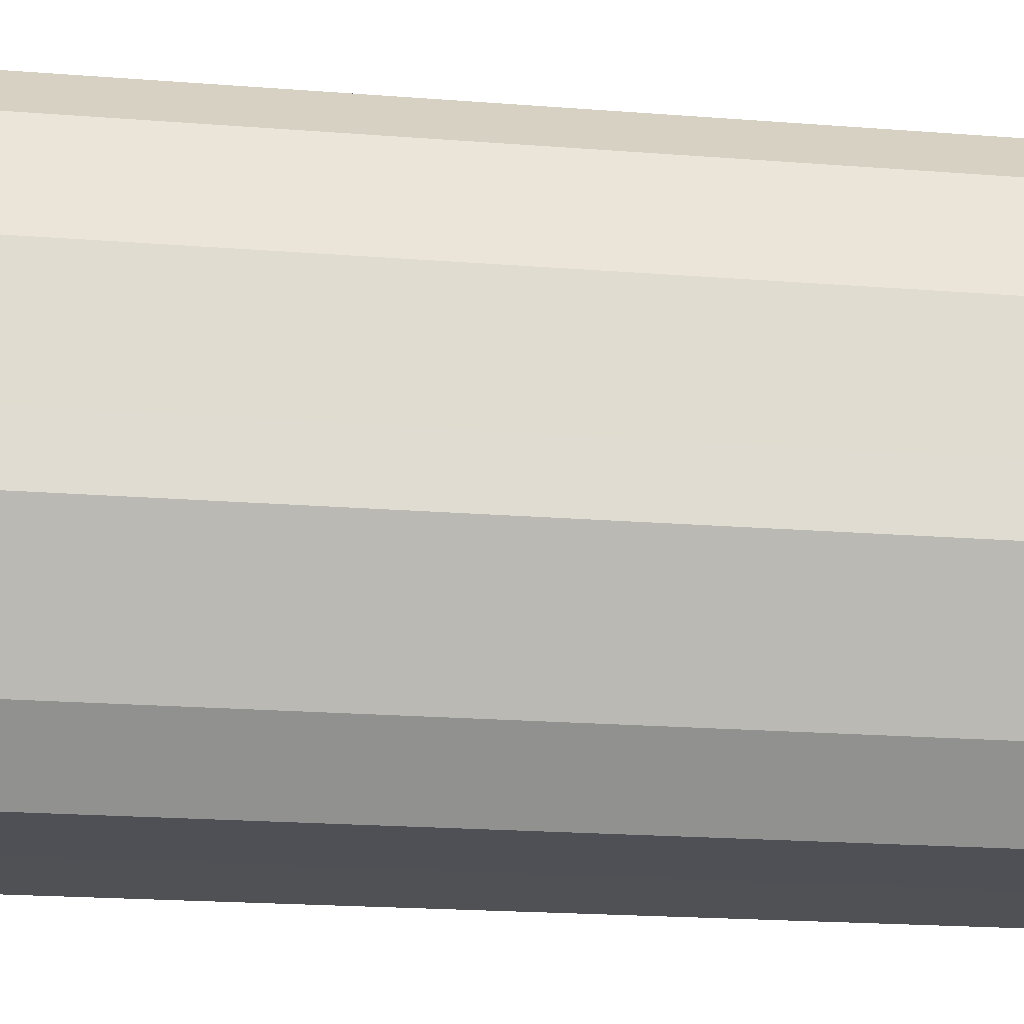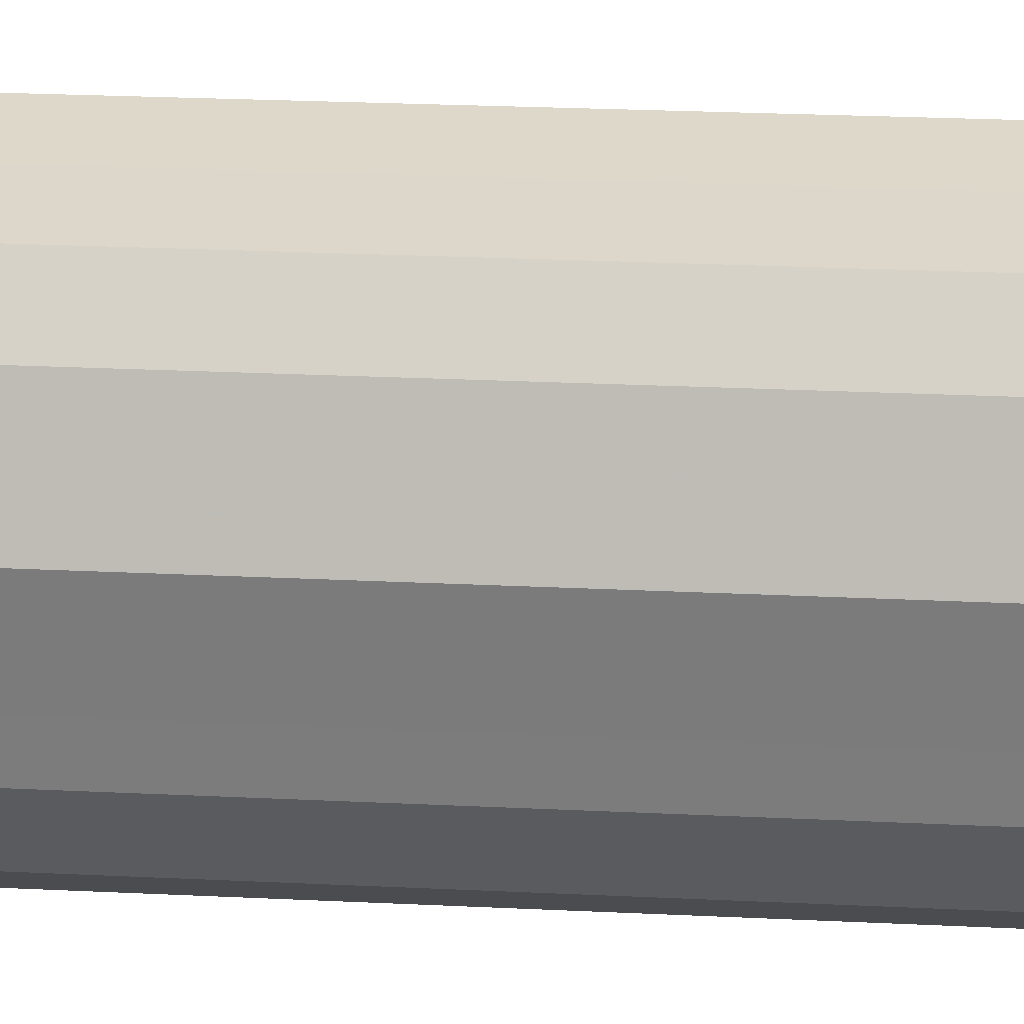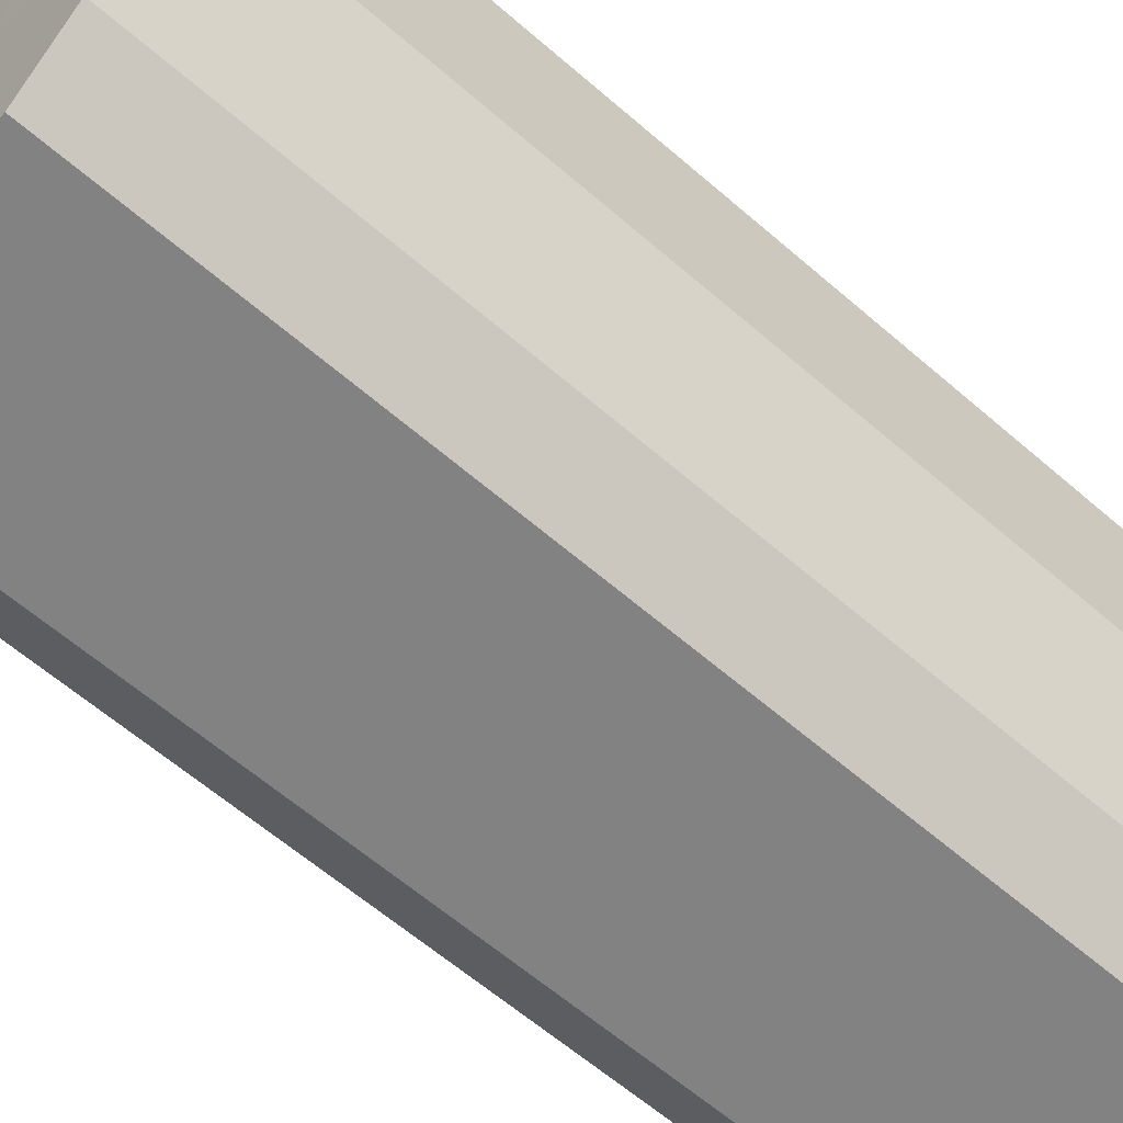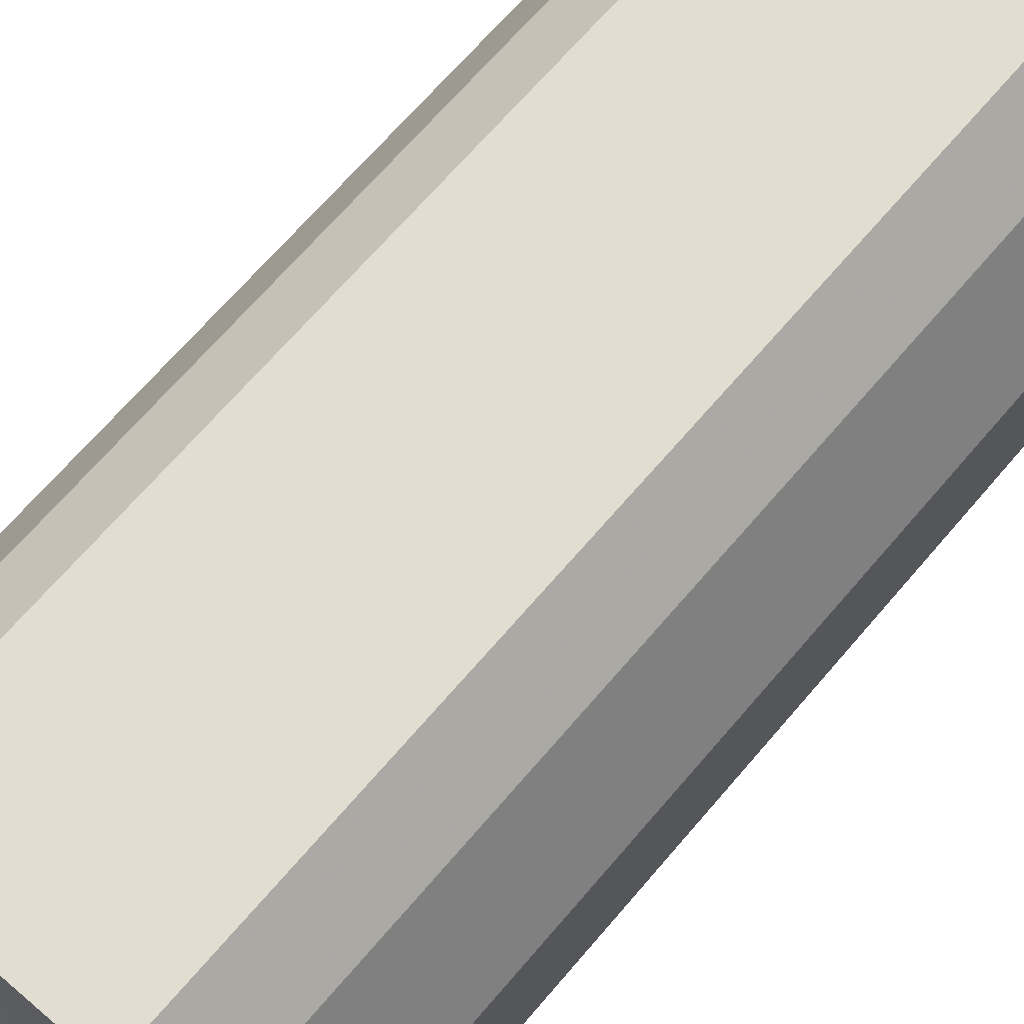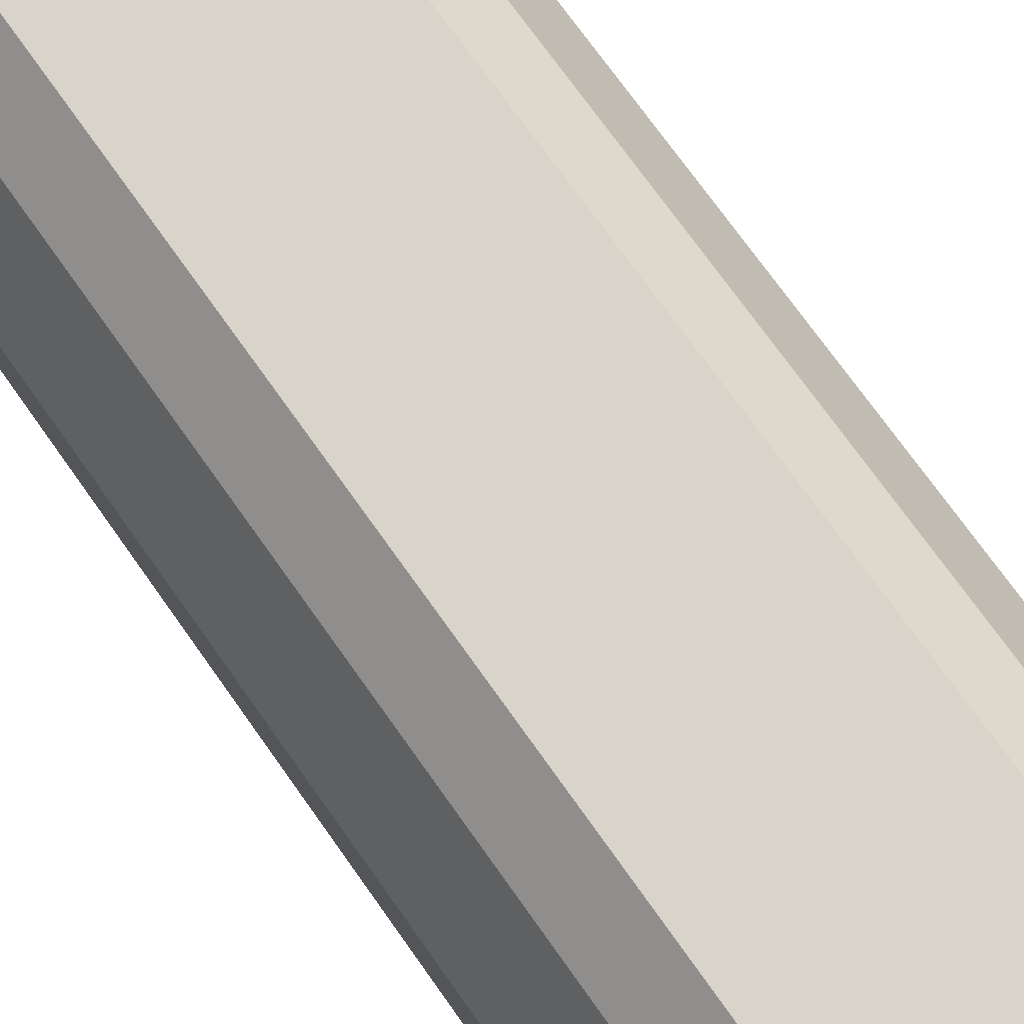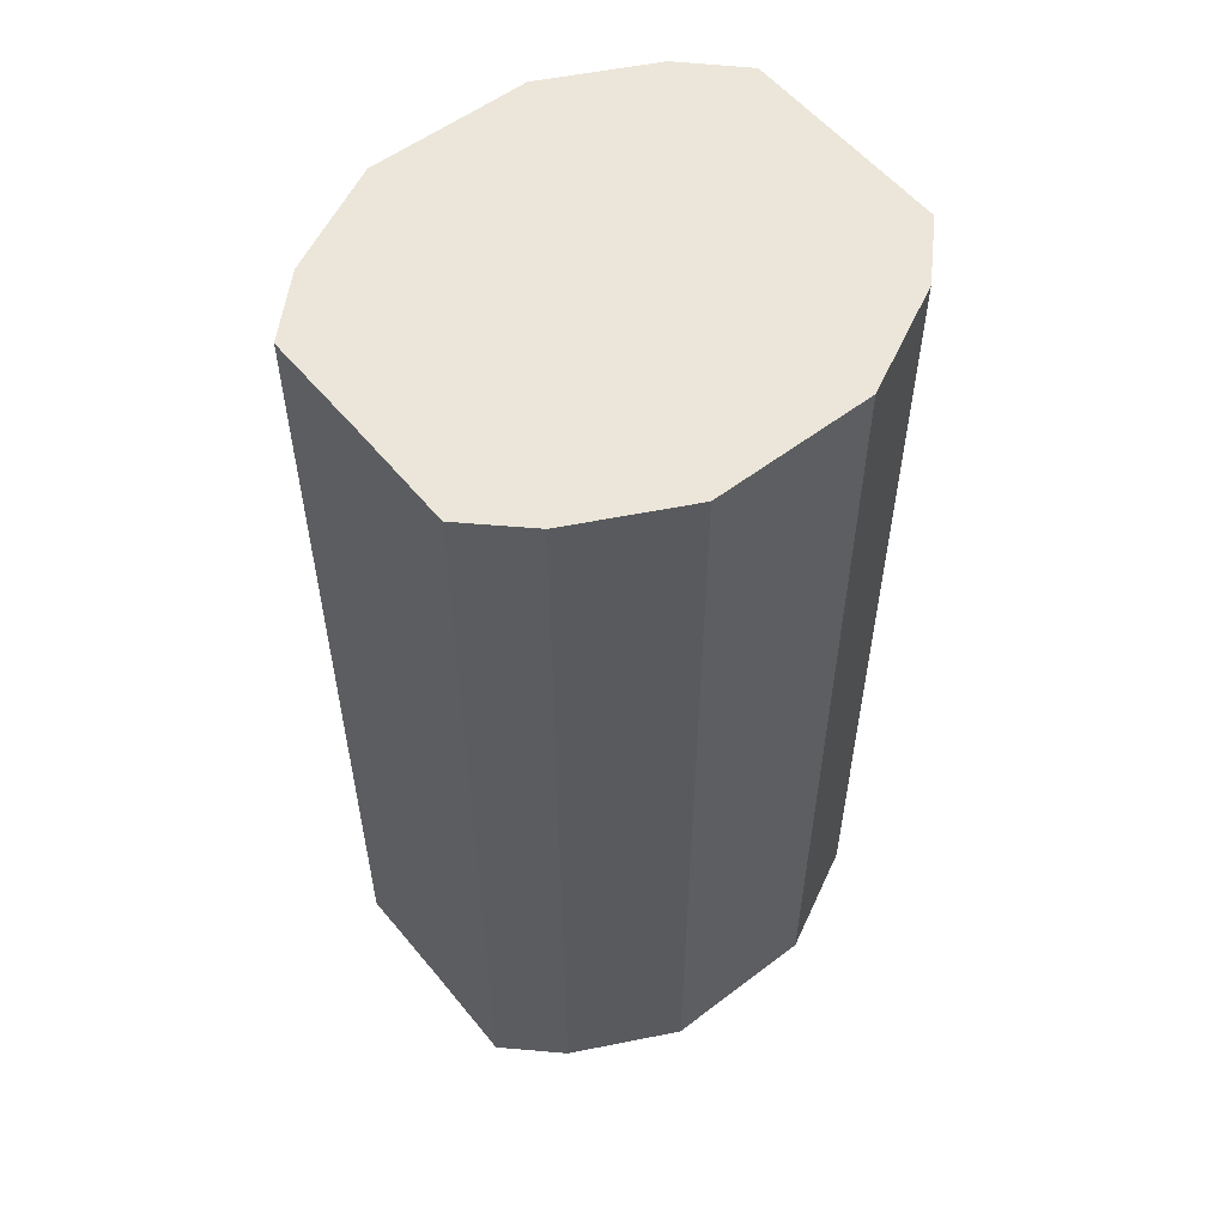
<metadata>
{"format":"obj","ext":"obj","renderer":"f3d","projection":"perspective","resolution":1024,"background":"white","views":[{"elev":-19.7,"azim":-98.4,"up":"+Y"},{"elev":31.0,"azim":-86.3,"up":"+Y"},{"elev":-60.7,"azim":-131.7,"up":"+Y"},{"elev":68.5,"azim":40.6,"up":"+Y"},{"elev":75.0,"azim":144.4,"up":"+Y"},{"elev":55.6,"azim":-128.6,"up":"+Z"}]}
</metadata>
<code>
o 28769
v 2226 1866 8.697
v 2226 1866 8.697
v 2226 1866 8.526
v 2226 1866 8.697
v 2226 1866 8.526
v 2226 1866 8.697
v 2226 1866 8.526
v 2226 1866 8.697
v 2226 1866 8.526
v 2226 1866 8.697
v 2226 1866 8.526
v 2226 1866 8.697
v 2226 1866 8.526
v 2226 1866 8.697
v 2226 1866 8.526
v 2226 1866 8.697
v 2226 1866 8.526
v 2226 1866 8.697
v 2226 1866 8.526
v 2226 1866 8.697
v 2226 1866 8.526
v 2226 1866 8.697
v 2226 1866 8.526
v 2226 1866 8.697
v 2226 1866 8.526
v 2226 1866 8.697
v 2226 1866 8.526
v 2226 1866 8.697
v 2226 1866 8.526
v 2226 1866 8.697
v 2226 1866 8.526
v 2226 1866 8.526
v 2226 1866 8.526
v 2226 1866 8.697
v 2226 1866 8.526
v 2226 1866 8.697
v 2226 1866 8.526
v 2226 1866 8.526
v 2226 1866 8.697
v 2226 1866 8.526
v 2226 1866 8.697
v 2226 1866 8.697
v 2226 1866 8.526
v 2226 1866 8.526
v 2226 1866 8.697
v 2226 1866 8.526
v 2226 1866 8.697
v 2226 1866 8.697
v 2226 1866 8.526
v 2226 1866 8.526
v 2226 1866 8.697
v 2226 1866 8.526
v 2226 1866 8.697
v 2226 1866 8.697
v 2226 1866 8.526
v 2226 1866 8.526
v 2226 1866 8.697
v 2226 1866 8.526
v 2226 1866 8.697
v 2226 1866 8.697
v 2226 1866 8.526
v 2226 1866 8.526
v 2226 1866 8.697
v 2226 1866 8.697
v 2226 1866 8.697
v 2226 1866 8.697
v 2226 1866 8.697
v 2226 1866 8.697
v 2226 1866 8.697
v 2226 1866 8.697
v 2226 1866 8.697
v 2226 1866 8.697
v 2226 1866 8.697
v 2226 1866 8.697
v 2226 1866 8.697
v 2226 1866 8.697
v 2226 1866 8.697
v 2226 1866 8.697
v 2226 1866 8.697
v 2226 1866 8.697
v 2226 1866 8.697
v 2226 1866 8.526
v 2226 1866 8.526
v 2226 1866 8.526
v 2226 1866 8.526
v 2226 1866 8.526
v 2226 1866 8.526
v 2226 1866 8.526
v 2226 1866 8.526
v 2226 1866 8.526
v 2226 1866 8.526
v 2226 1866 8.526
v 2226 1866 8.526
v 2226 1866 8.526
v 2226 1866 8.526
v 2226 1866 8.526
v 2226 1866 8.526
v 2226 1866 8.526
f 1 2 3
f 2 4 5
f 6 1 7
f 4 8 9
f 10 6 11
f 8 12 13
f 14 10 15
f 12 16 17
f 18 14 19
f 16 20 21
f 22 18 23
f 20 24 25
f 26 22 27
f 24 28 29
f 30 26 31
f 28 30 32
f 33 34 35
f 35 36 37
f 38 39 33
f 40 41 38
f 37 42 43
f 44 45 40
f 46 47 44
f 43 48 49
f 50 51 46
f 52 53 50
f 49 54 55
f 56 57 52
f 58 59 56
f 55 60 61
f 62 63 58
f 61 64 62
f 65 66 67
f 65 68 66
f 65 67 69
f 65 70 68
f 65 69 71
f 65 72 70
f 65 71 73
f 65 74 72
f 65 73 75
f 65 76 74
f 65 75 77
f 65 78 76
f 65 77 79
f 65 80 78
f 65 79 81
f 65 81 80
f 82 83 84
f 82 85 83
f 82 84 86
f 82 87 85
f 82 86 88
f 82 89 87
f 82 88 90
f 82 91 89
f 82 90 92
f 82 93 91
f 82 92 94
f 82 95 93
f 82 94 96
f 82 97 95
f 82 96 98
f 82 98 97

</code>
